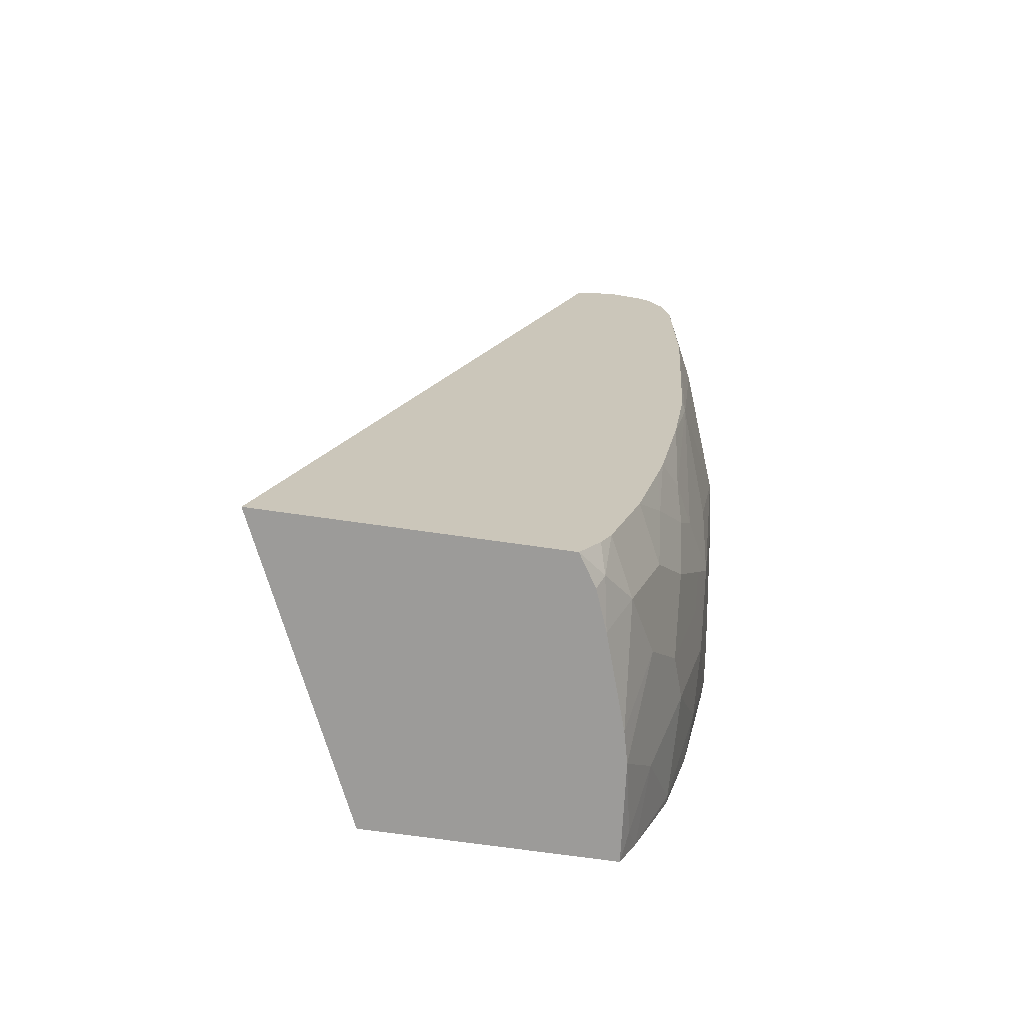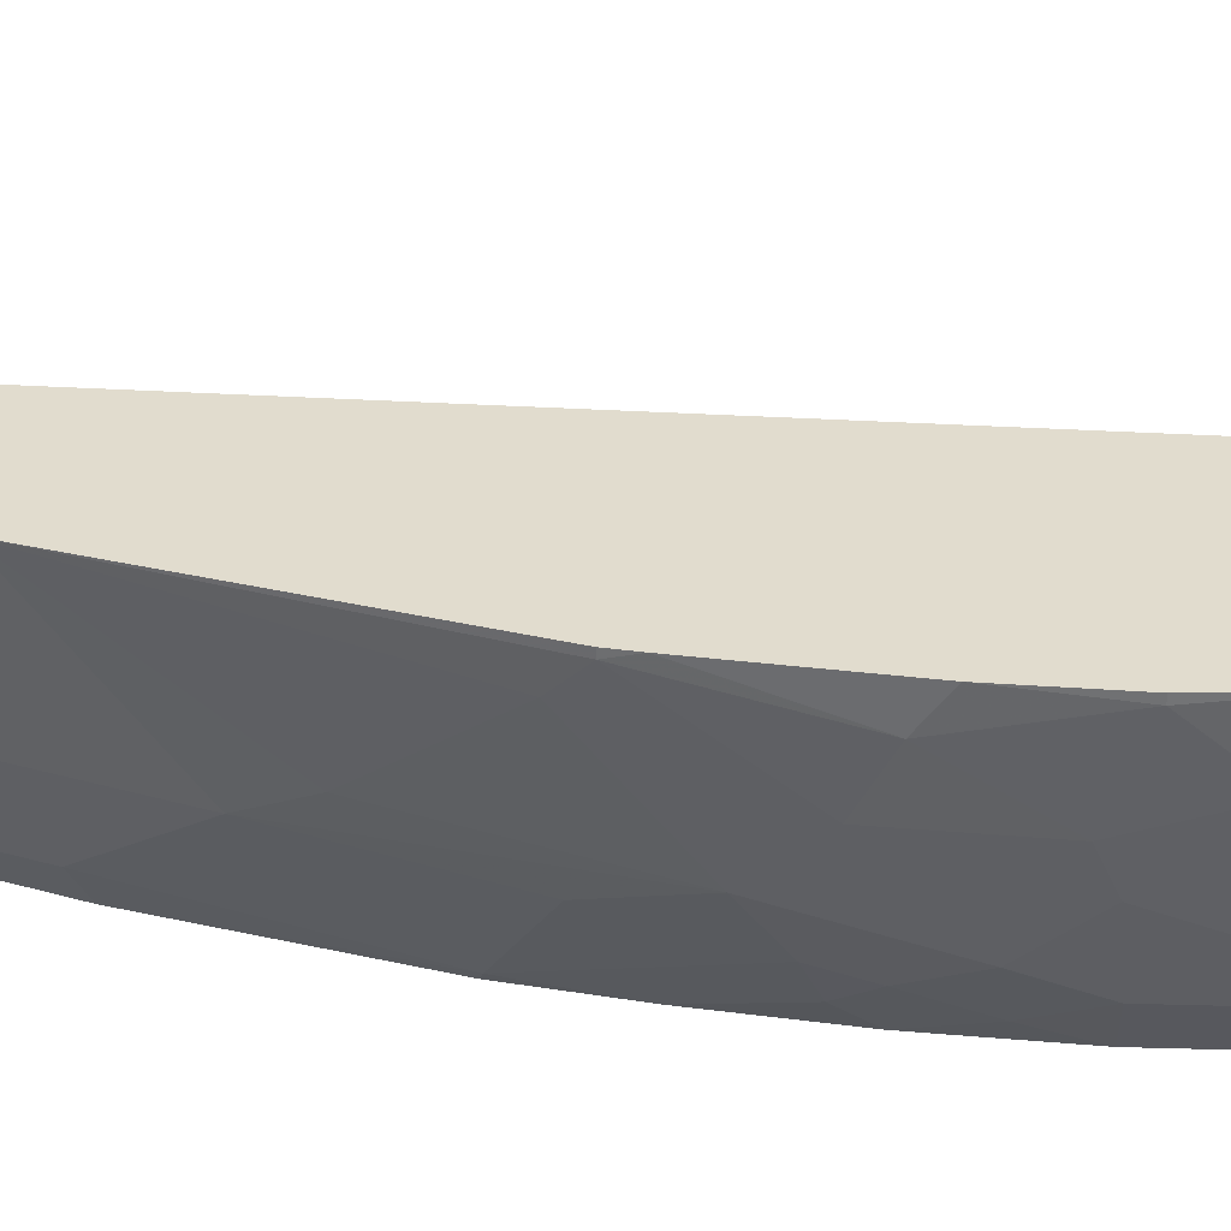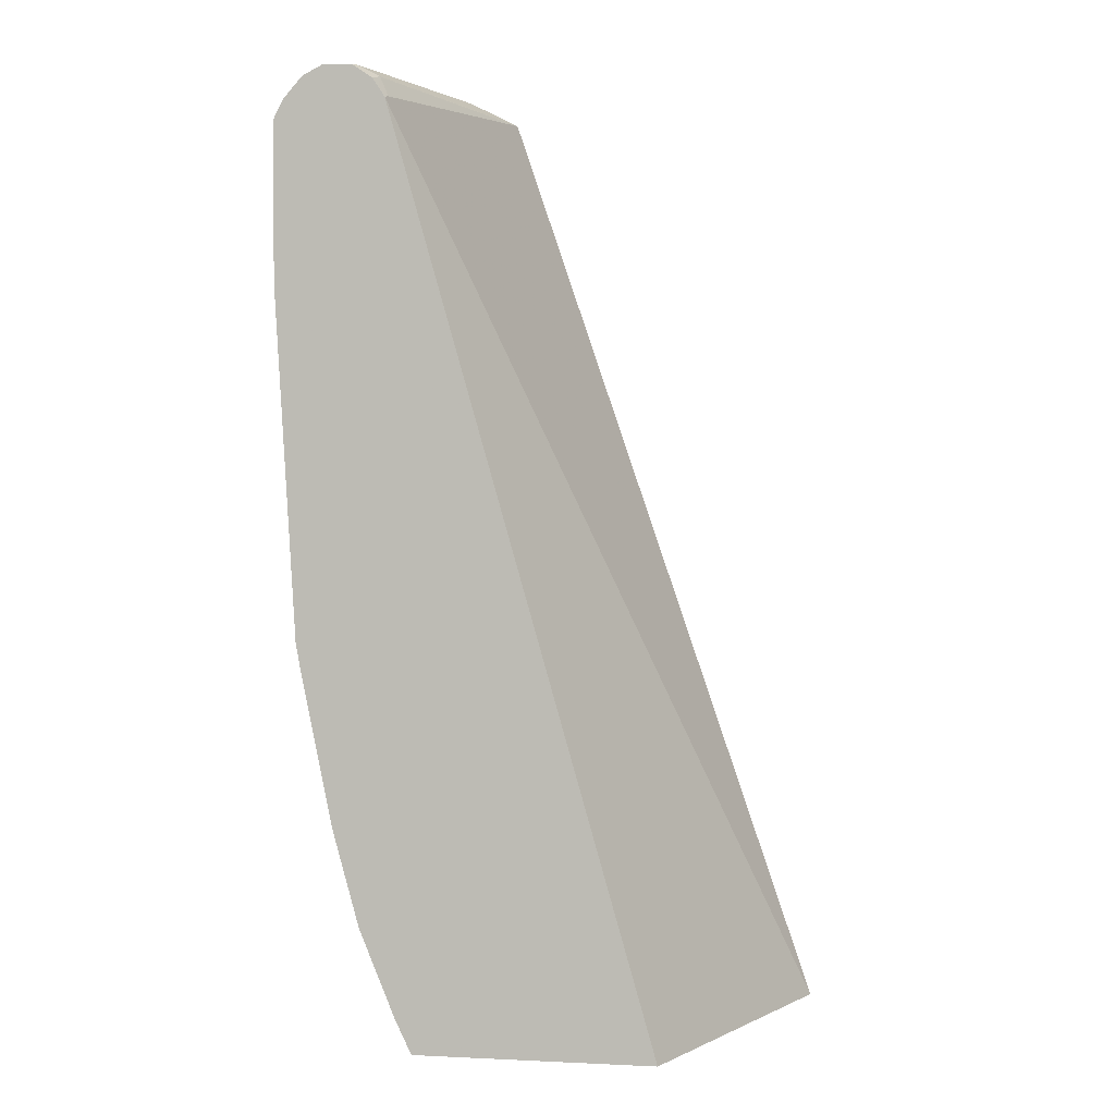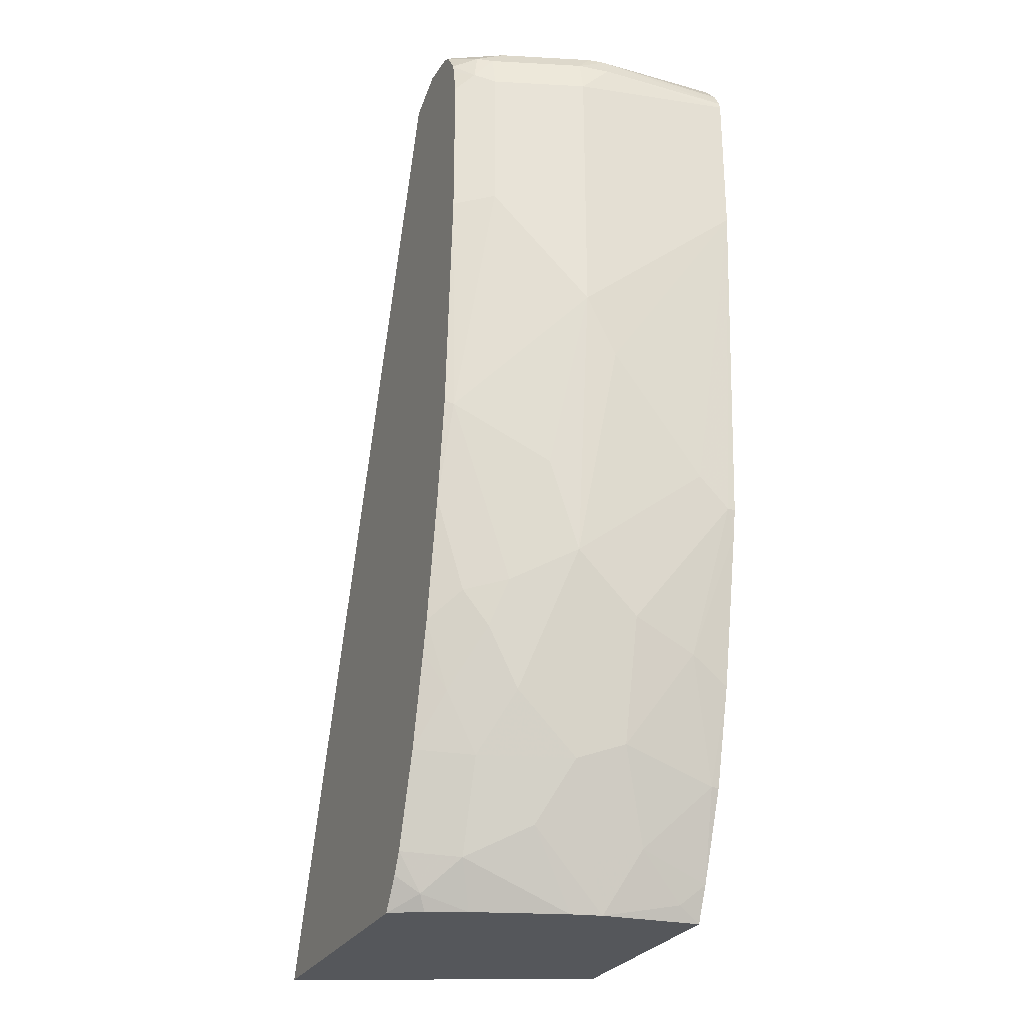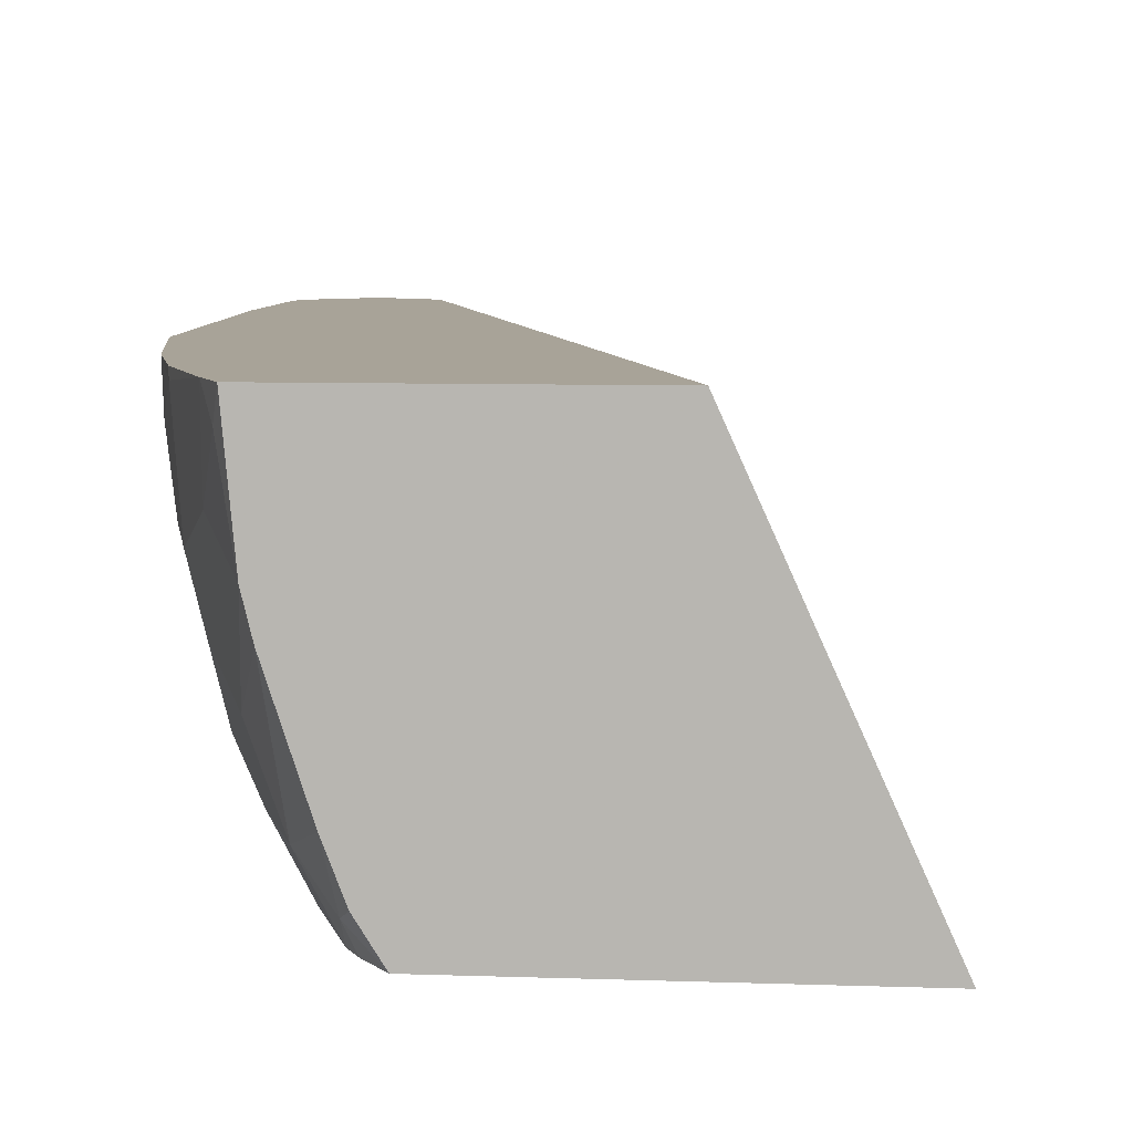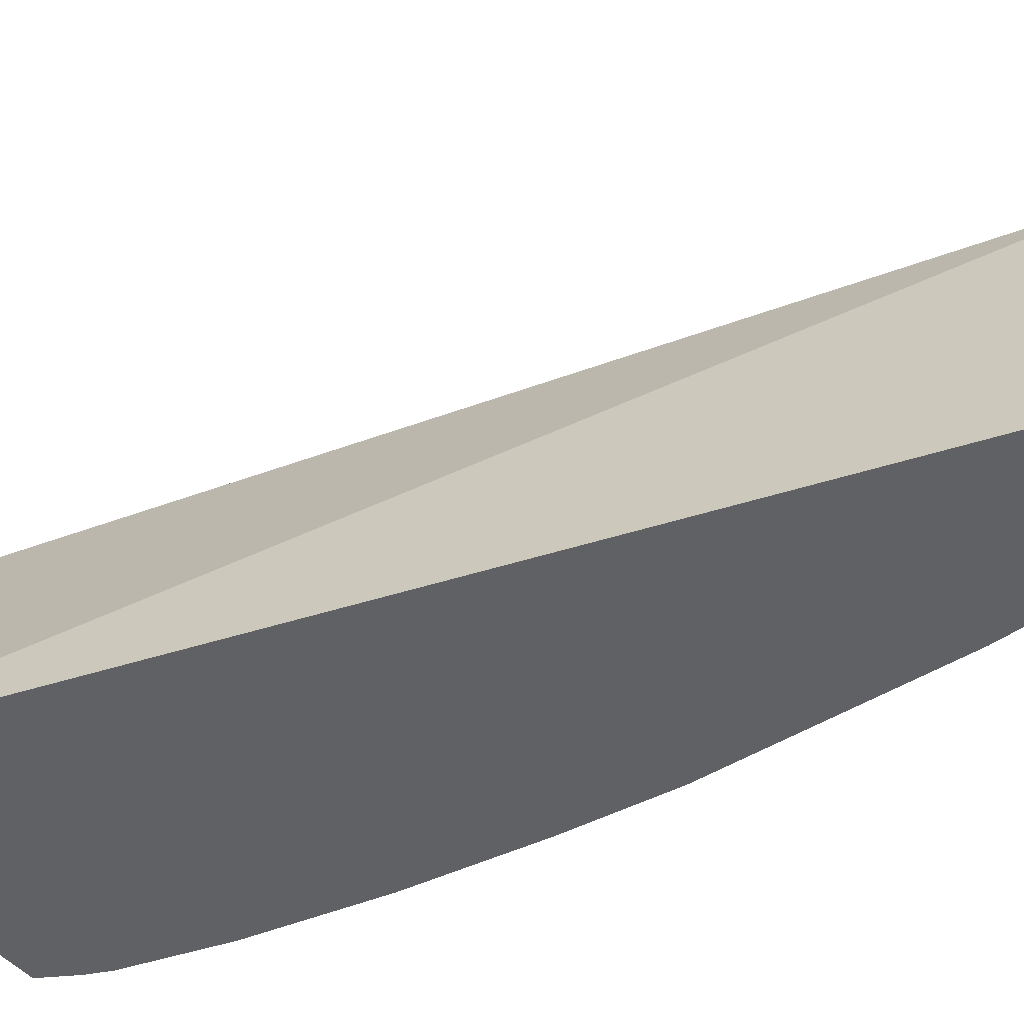
<metadata>
{"format":"obj","ext":"obj","renderer":"f3d","projection":"perspective","resolution":1024,"background":"white","views":[{"elev":-69.7,"azim":171.8,"up":"+Y"},{"elev":34.0,"azim":-69.4,"up":"+Z"},{"elev":3.0,"azim":9.2,"up":"+Y"},{"elev":-27.0,"azim":-113.3,"up":"+Y"},{"elev":6.9,"azim":6.2,"up":"+Z"},{"elev":-47.5,"azim":128.7,"up":"+Z"}]}
</metadata>
<code>
v -0.5739 0.3168 -0.03639
v -0.5739 0.4206 -0.03639
v -0.5609 0.2285 -0.1454
v -0.5609 0.1869 -0.1247
v -0.5609 0.1039 -0.06234
v -0.5609 0.0831 -0.04156
v -0.5609 0.0831 -0.03639
v -0.5726 0.4252 -0.03639
v -0.5609 0.4363 -0.1247
v -0.5609 0.4155 -0.1454
v -0.5401 0.1869 -0.187
v -0.5401 0.1039 -0.1662
v -0.5401 0.04159 -0.1454
v -0.5401 0.3116 -0.2077
v -0.5401 0.0208 -0.1247
v -0.5401 8.1e-06 -0.1039
v -0.5401 -0.02072 -0.06234
v -0.5578 0.06546 -0.03639
v -0.5687 0.4324 -0.03639
v -0.554 0.4501 -0.1247
v -0.5557 0.4388 -0.1454
v -0.5401 0.4155 -0.2077
v -0.5193 0.1454 -0.2285
v -0.5193 0.0831 -0.2077
v -0.5193 0.0208 -0.187
v -0.5298 0.0104 -0.1558
v -0.5298 -0.01039 -0.1351
v -0.5269 0.3059 -0.2342
v -0.5193 -0.08308 -0.1039
v -0.537 -0.03842 -0.03639
v -0.5193 -0.1039 -0.04156
v -0.5665 0.436 -0.03639
v -0.554 0.4501 -0.03639
v -0.5401 0.457 -0.1247
v -0.5505 0.4518 -0.1351
v -0.5298 0.4414 -0.2181
v -0.5349 0.4388 -0.2077
v -0.5298 0.4518 -0.1973
v -0.5332 0.4224 -0.2216
v -0.5269 0.4098 -0.2342
v -0.5165 0.1482 -0.2342
v -0.5061 0.07743 -0.2342
v -0.5055 0.01387 -0.2147
v -0.509 -0.01039 -0.1973
v -0.509 -0.0519 -0.1766
v -0.509 -0.09348 -0.1351
v -0.4986 -0.1454 -0.0831
v -0.5193 -0.1039 -0.03639
v -0.4955 -0.163 -0.03639
v -0.5401 0.457 -0.03639
v -0.5193 0.457 -0.187
v -0.5217 0.4351 -0.2342
v -0.5105 0.4511 -0.2342
v -0.4986 0.457 -0.2285
v -0.5043 0.4541 -0.2342
v -0.5231 0.4286 -0.2342
v -0.4905 -0.005662 -0.2342
v -0.4882 -0.0519 -0.2181
v -0.4882 -0.09348 -0.1973
v -0.4674 -0.1558 -0.1973
v -0.4882 -0.135 -0.1558
v -0.4882 -0.1558 -0.1143
v -0.478 -0.1865 -0.1034
v -0.4882 -0.1766 -0.05194
v -0.4844 -0.1865 -0.03639
v -0.5204 0.456 -0.03639
v -0.5193 0.457 -0.04156
v -0.4778 0.457 -0.2342
v -0.4986 0.4549 -0.2342
v -0.4854 -0.02645 -0.2342
v -0.4698 -0.08875 -0.2342
v -0.4466 -0.1766 -0.2181
v -0.4521 -0.1865 -0.1865
v -0.4728 -0.1865 -0.1242
v -0.449 -0.1511 -0.2342
v -0.4774 -0.1865 -0.1061
v -0.4779 -0.1865 -0.104
v -0.3222 -0.1865 -0.03639
v -0.5142 0.4519 -0.03639
v -0.4778 0.457 -0.2077
v -0.5055 0.4501 -0.04848
v -0.4639 0.4501 -0.2147
v -0.449 0.4443 -0.2342
v -0.442 -0.1652 -0.2342
v -0.4282 -0.1865 -0.2342
v -0.4417 -0.1865 -0.2132
v -0.2331 -0.1865 -0.2342
v -0.4996 0.4352 -0.03639
v -0.5079 0.4477 -0.03639
v -0.5037 0.4414 -0.03639
v -0.4986 0.4363 -0.04156
v -0.4674 0.4467 -0.1766
f 42 57 43
f 39 52 56
f 39 56 40
f 36 53 52
f 38 54 55
f 38 51 54
f 43 57 58
f 38 55 53
f 43 58 44
f 47 63 64
f 44 59 45
f 45 59 46
f 46 59 60
f 46 60 61
f 46 61 62
f 47 62 63
f 36 38 53
f 47 64 49
f 44 58 59
f 36 39 37
f 31 49 48
f 34 38 35
f 28 85 84
f 28 84 75
f 28 75 71
f 28 71 70
f 28 70 57
f 28 57 42
f 28 42 41
f 29 46 62
f 29 62 47
f 29 47 31
f 30 31 48
f 31 47 49
f 49 64 65
f 34 50 67
f 34 67 80
f 34 80 68
f 34 68 54
f 34 54 51
f 34 51 38
f 36 52 39
f 50 66 67
f 60 74 61
f 54 69 55
f 67 81 92
f 67 92 82
f 67 82 80
f 68 80 83
f 72 84 85
f 72 85 86
f 72 86 73
f 72 75 84
f 78 87 88
f 79 89 81
f 80 82 83
f 81 89 90
f 81 90 91
f 81 91 83
f 81 83 92
f 82 92 83
f 83 91 88
f 83 88 87
f 88 91 90
f 67 79 81
f 54 68 69
f 66 79 67
f 63 78 65
f 57 70 58
f 58 70 71
f 58 71 59
f 59 71 75
f 59 75 60
f 60 72 73
f 60 73 74
f 60 75 72
f 61 74 76
f 61 76 77
f 61 77 63
f 61 63 62
f 63 77 76
f 63 76 74
f 63 74 73
f 63 73 86
f 28 87 85
f 63 85 87
f 63 87 78
f 63 65 64
f 28 83 87
f 63 86 85
f 28 69 68
f 2 8 9
f 2 9 10
f 3 11 12
f 3 12 13
f 3 13 4
f 3 10 22
f 3 22 14
f 3 14 11
f 4 13 5
f 5 13 15
f 5 15 16
f 5 16 6
f 6 16 17
f 6 17 18
f 6 18 7
f 8 19 20
f 8 20 9
f 9 20 21
f 9 21 10
f 1 8 2
f 10 21 37
f 1 19 8
f 1 33 32
f 28 68 83
f 1 2 10
f 1 10 3
f 1 4 5
f 1 5 6
f 1 6 7
f 1 7 18
f 1 18 30
f 1 30 48
f 1 48 49
f 1 49 65
f 1 65 78
f 1 78 88
f 1 88 90
f 1 90 89
f 1 89 79
f 1 79 66
f 1 66 50
f 1 50 33
f 1 32 19
f 10 37 22
f 1 3 4
f 11 14 23
f 21 36 37
f 21 35 38
f 21 38 36
f 22 37 39
f 22 39 40
f 23 28 41
f 23 41 42
f 23 42 43
f 23 43 24
f 24 43 25
f 25 43 44
f 26 44 45
f 26 45 27
f 27 45 46
f 28 40 56
f 28 56 52
f 28 52 53
f 28 55 69
f 11 23 12
f 20 35 21
f 20 34 35
f 28 53 55
f 20 33 50
f 20 50 34
f 12 25 13
f 13 25 44
f 13 44 26
f 13 26 27
f 13 27 15
f 14 22 40
f 14 40 28
f 14 28 23
f 12 24 25
f 16 27 46
f 20 32 33
f 15 27 16
f 19 32 20
f 17 31 30
f 12 23 24
f 17 30 18
f 16 29 17
f 16 46 29
f 17 29 31

</code>
